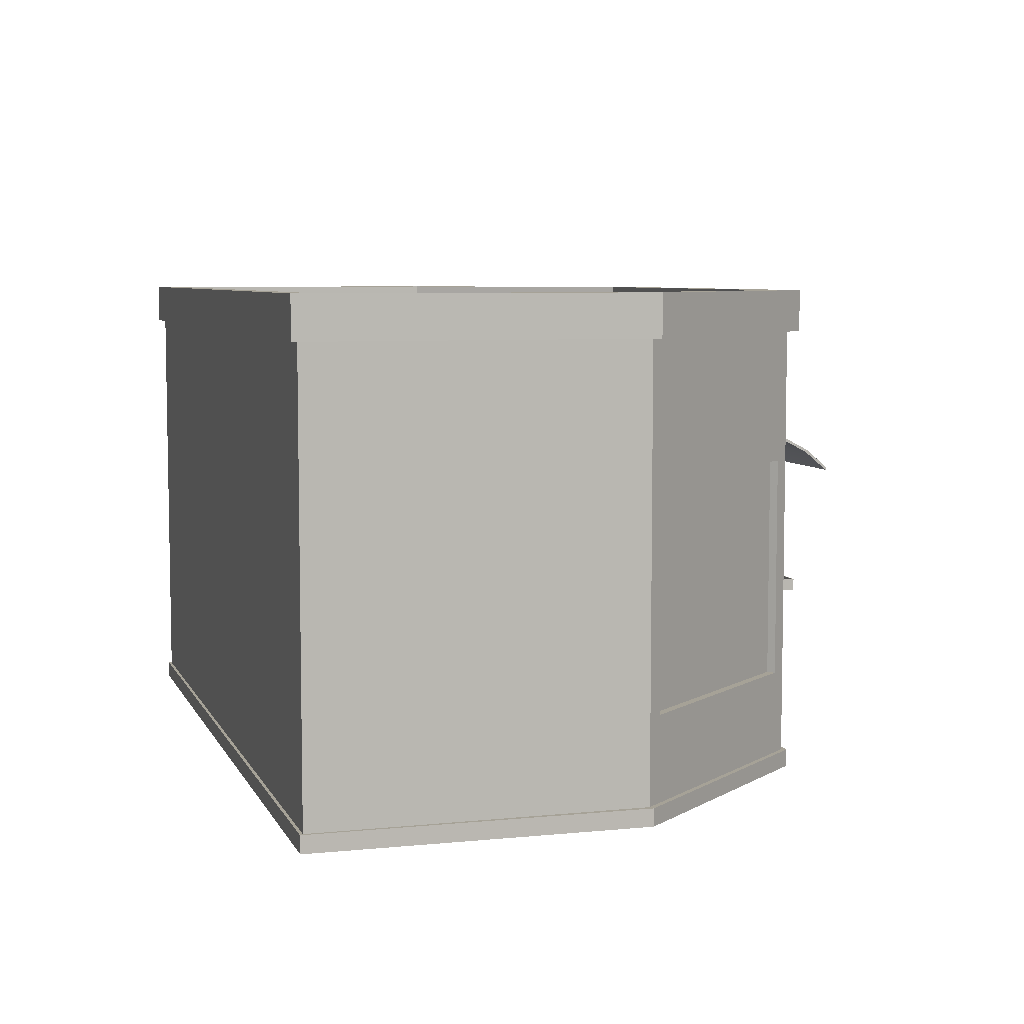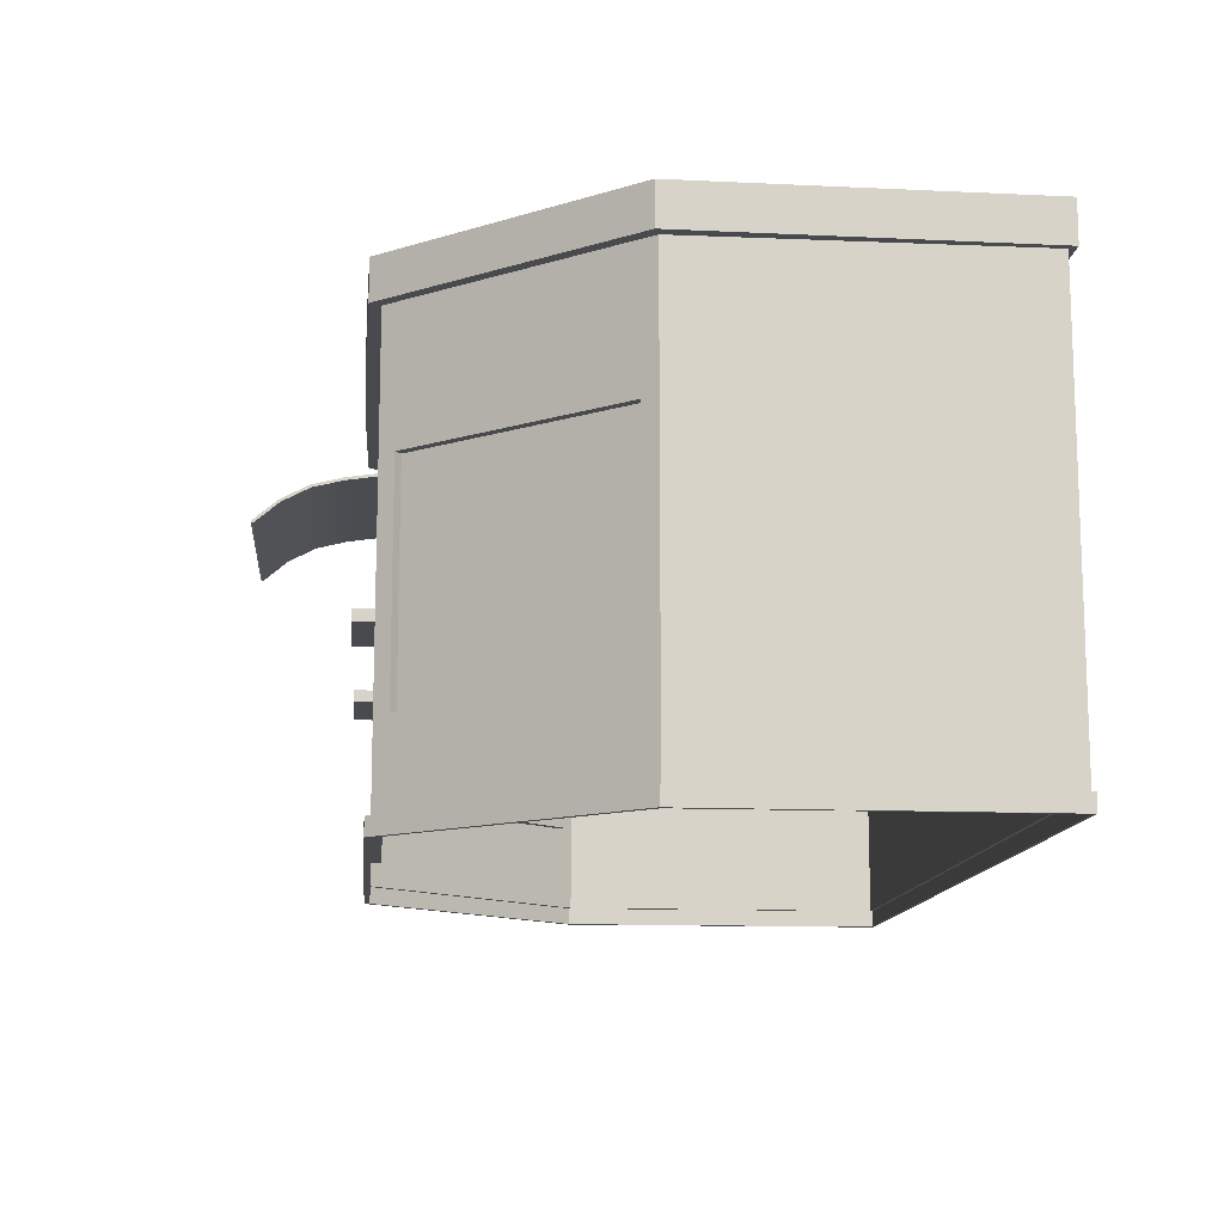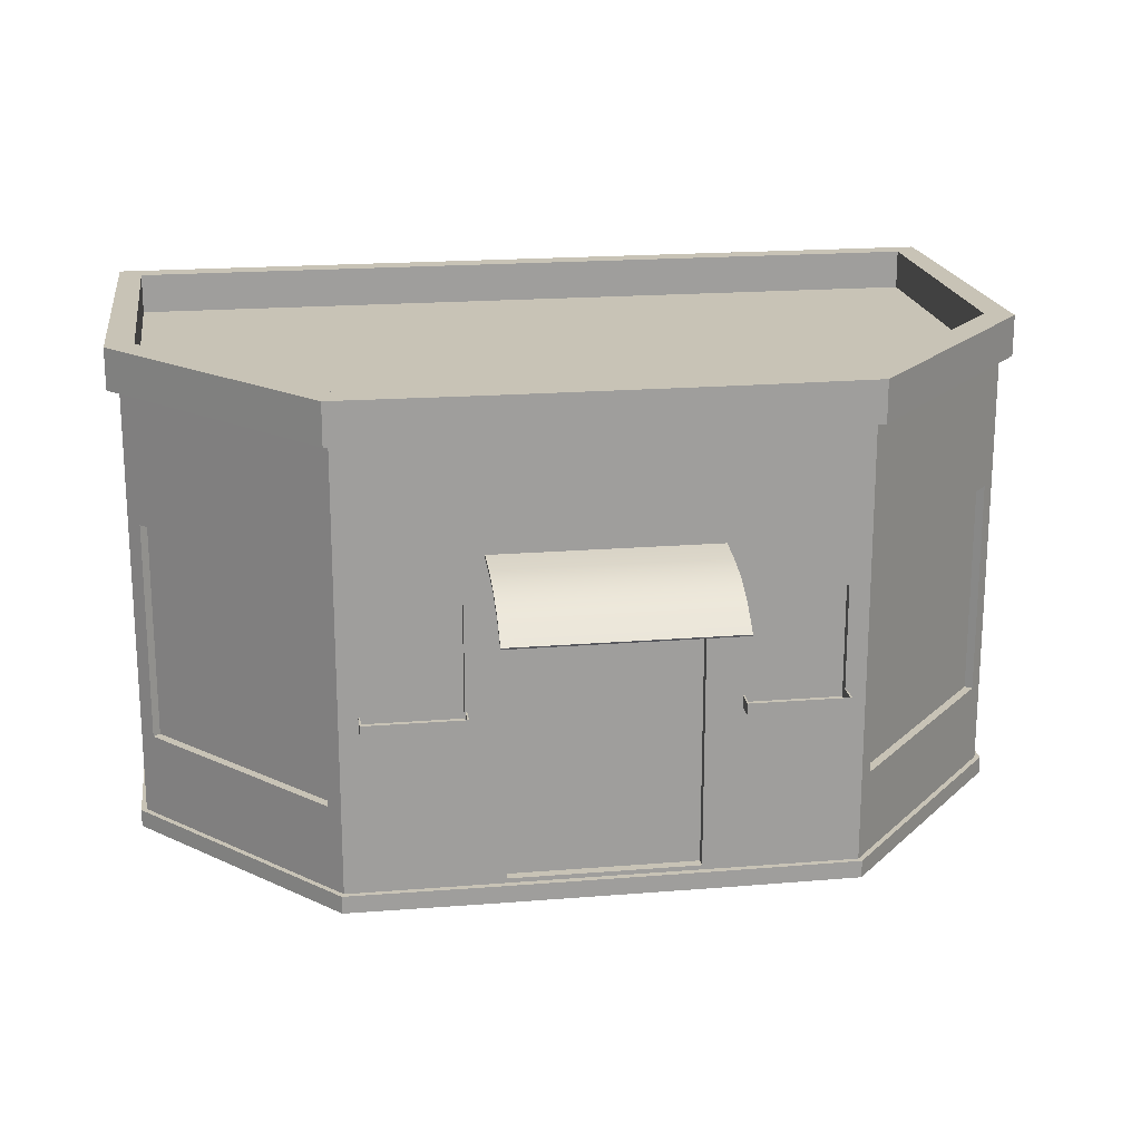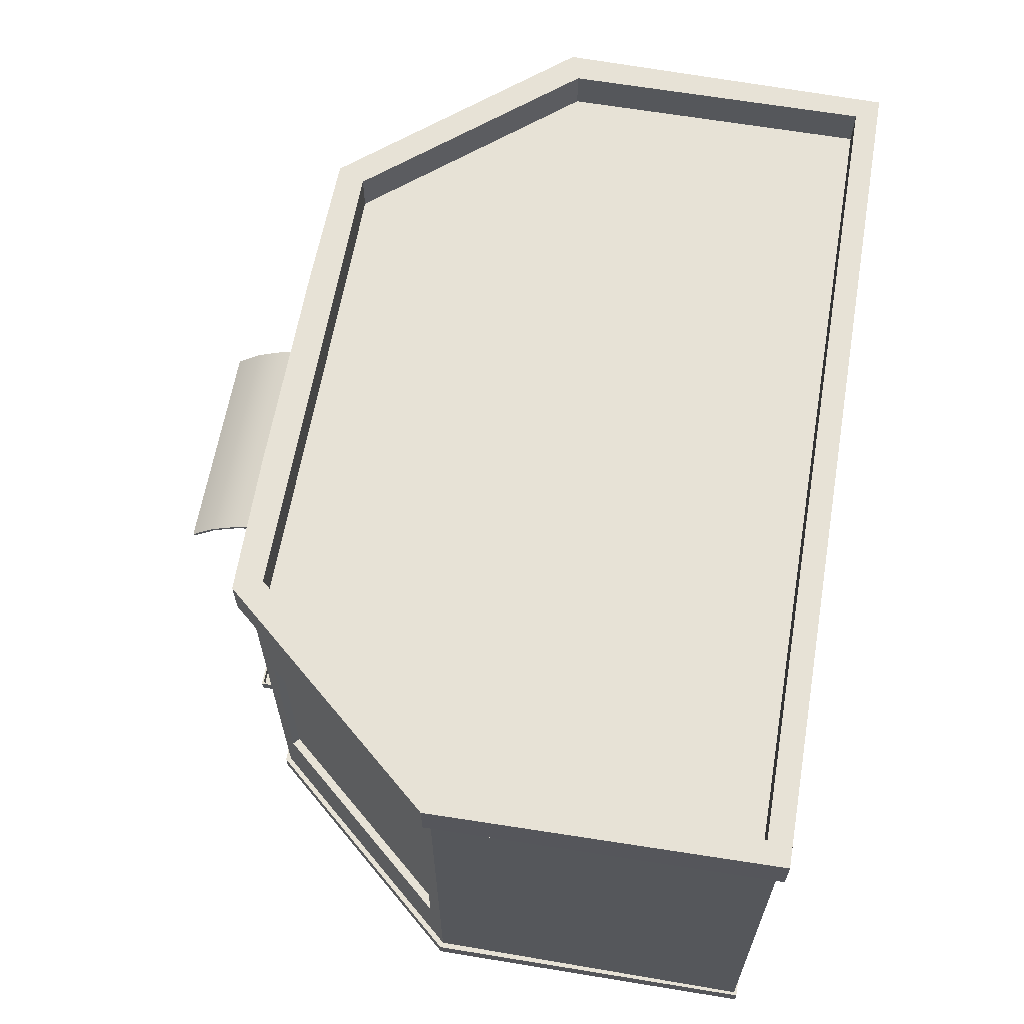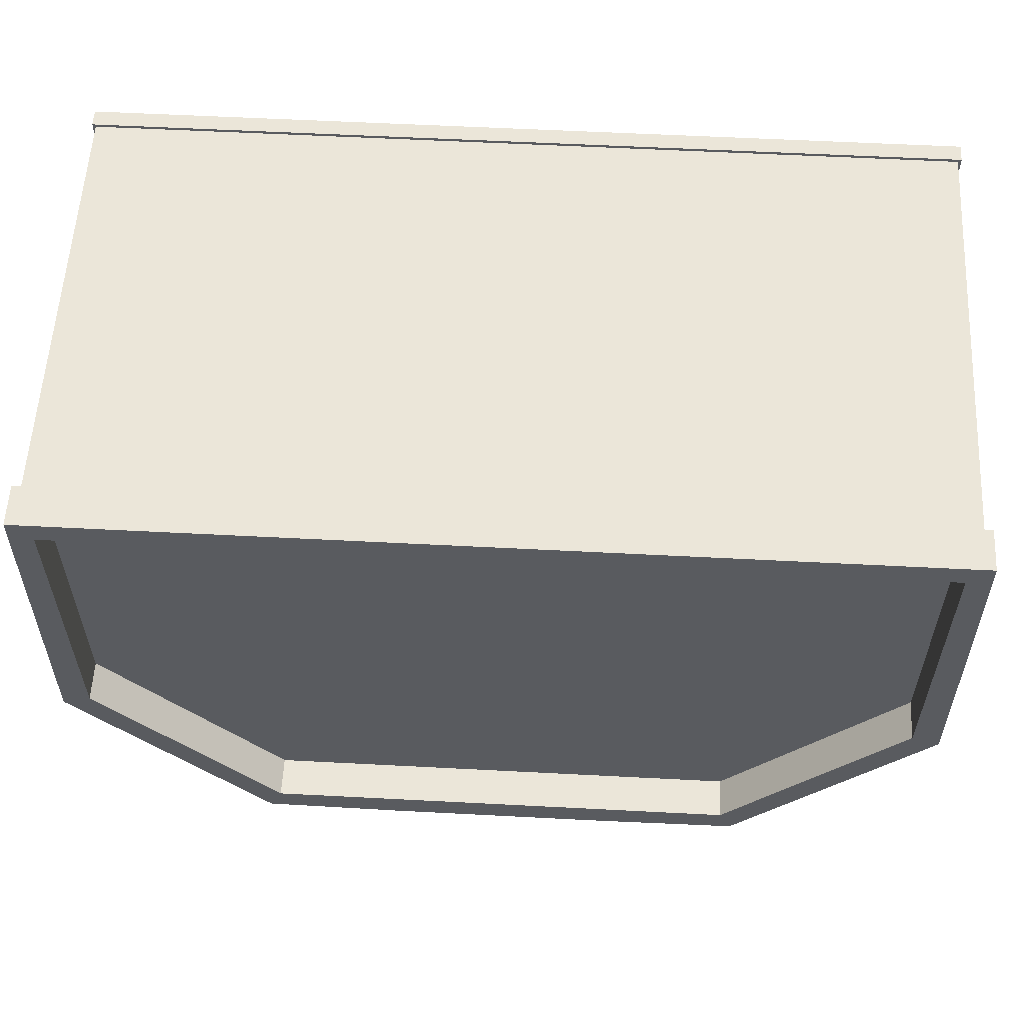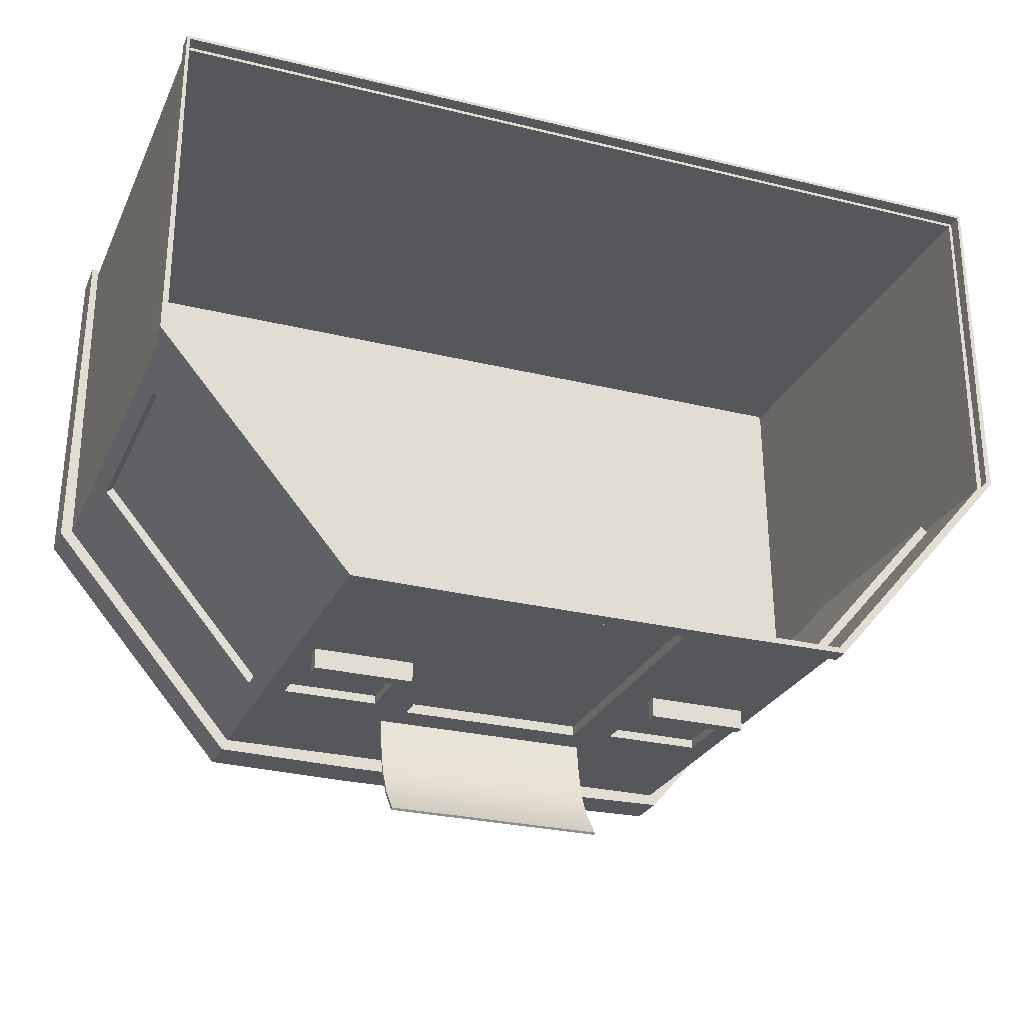
<metadata>
{"format":"obj","ext":"obj","renderer":"f3d","projection":"perspective","resolution":1024,"background":"white","views":[{"elev":6.5,"azim":73.2,"up":"+Y"},{"elev":-12.8,"azim":-95.4,"up":"+Y"},{"elev":19.4,"azim":171.4,"up":"+Y"},{"elev":63.0,"azim":-80.2,"up":"+Y"},{"elev":57.6,"azim":-176.9,"up":"+Z"},{"elev":-26.8,"azim":-20.9,"up":"+Z"}]}
</metadata>
<code>
g default
v -1333 -4.192 1330
v -604.9 -4.192 1330
v -1333 378.5 1330
v -604.9 378.5 1330
v -1333 378.5 1053
v -1177 378.5 871.6
v -1333 -4.192 1053
v -1177 -4.192 871.6
v -761.1 378.5 871.6
v -604.9 378.5 1053
v -604.9 -4.192 1053
v -761.1 -4.192 871.6
v -875.9 378.5 871.6
v -875.9 -4.192 871.6
v -1062 378.5 871.6
v -1062 -4.192 871.6
v -1062 283.4 871.6
v -1177 283.4 871.6
v -1333 283.4 1053
v -1333 283.4 1330
v -604.9 283.4 1330
v -604.9 283.4 1053
v -761.1 283.4 871.6
v -875.9 283.4 871.6
v -761.1 10.49 871.6
v -875.9 10.49 871.6
v -1062 10.49 871.6
v -1177 10.49 871.6
v -1333 10.49 1053
v -1333 10.49 1330
v -604.9 10.49 1330
v -604.9 10.49 1053
v -1319 413.6 1317
v -618.8 413.6 1317
v -618.8 413.6 1059
v -767.5 413.6 885.4
v -875.9 413.6 885.4
v -1062 413.6 885.4
v -1171 413.6 885.4
v -1319 413.6 1059
v -1319 379.7 1317
v -618.8 379.7 1317
v -618.8 379.7 1059
v -767.5 379.7 885.4
v -875.9 379.7 885.4
v -1062 379.7 885.4
v -1171 379.7 885.4
v -1319 379.7 1059
v -1079 247.2 871.6
v -1160 247.2 871.6
v -1079 151 871.6
v -1160 151 871.6
v -858.9 247.2 871.6
v -858.9 151 871.6
v -778.1 247.2 871.6
v -778.1 151 871.6
v -1324 267.5 1042
v -1324 81.56 1042
v -1187 267.5 882.9
v -1187 81.56 882.9
v -614.7 81.56 1042
v -751.3 81.56 882.9
v -751.3 267.5 882.9
v -614.7 267.5 1042
v -1079 247.2 878.8
v -1160 247.2 878.8
v -1079 151 878.8
v -1160 151 878.8
v -1318 267.5 1047
v -1318 81.56 1047
v -1181 267.5 887.6
v -1181 81.56 887.6
v -620.2 81.56 1047
v -756.8 81.56 887.6
v -756.8 267.5 887.6
v -620.2 267.5 1047
v -858.9 247.2 878.8
v -858.9 151 878.8
v -778.1 247.2 878.8
v -778.1 151 878.8
v -875.9 10.49 866.3
v -875.9 -4.192 866.3
v -759.1 10.49 867.2
v -759.1 -4.192 867.2
v -1062 10.49 866.3
v -1062 -4.192 866.3
v -1179 10.49 867.2
v -1179 -4.192 867.2
v -1338 10.49 1052
v -1338 -4.192 1052
v -1336 10.49 1333
v -1336 -4.192 1333
v -602.3 10.49 1333
v -602.3 -4.192 1333
v -600.3 10.49 1052
v -600.3 -4.192 1052
v -1339 378.5 1336
v -599.3 378.5 1336
v -599.3 413.6 1336
v -1339 413.6 1336
v -595 378.5 1050
v -595 413.6 1050
v -756.8 378.5 862.2
v -756.8 413.6 862.2
v -875.9 378.5 860.3
v -875.9 413.6 860.3
v -1062 378.5 860.3
v -1062 413.6 860.3
v -1181 378.5 862.2
v -1181 413.6 862.2
v -1343 378.5 1050
v -1343 413.6 1050
v -1048 256.9 871.6
v -1048 14.3 871.6
v -890.4 256.9 871.6
v -890.4 14.3 871.6
v -1048 256.9 880
v -1048 14.3 880
v -890.4 256.9 880
v -890.4 14.3 880
v -1062 247.3 777.5
v -1062 286.6 872
v -875.9 286.6 872
v -875.9 247.3 777.5
v -875.9 264.6 798.1
v -875.9 276.5 821
v -875.9 282.7 846.1
v -1062 282.7 846.1
v -1062 276.5 821
v -1062 264.6 798.1
v -875.9 280.5 846.5
v -1062 280.5 846.5
v -1062 284.3 872.3
v -875.9 284.3 872.3
v -1062 262.7 799.4
v -1062 245.5 779
v -875.9 262.7 799.4
v -875.9 245.5 779
v -875.9 274.3 821.8
v -1062 274.3 821.8
v -1162 159.5 854.9
v -1078 159.5 854.9
v -1078 149.9 854.9
v -1162 149.9 854.9
v -1078 149.9 871.7
v -1162 149.9 871.7
v -1078 159.5 871.7
v -1162 159.5 871.7
v -1079 159.5 856.2
v -1160 159.5 856.2
v -1079 151 856.2
v -1160 151 856.2
v -1079 150.8 871.7
v -1160 150.8 871.7
v -1079 159.5 871.7
v -1160 159.5 871.7
v -860.5 159.5 854.9
v -776.7 159.5 854.9
v -776.7 149.9 854.9
v -860.5 149.9 854.9
v -776.7 149.9 871.7
v -860.5 149.9 871.7
v -776.7 159.5 871.7
v -860.5 159.5 871.7
v -778.1 159.5 856.2
v -859 159.5 856.2
v -778.1 151 856.2
v -859 151 856.2
v -778.1 150.8 871.7
v -859 150.8 871.7
v -778.1 159.5 871.7
v -859 159.5 871.7
g shop3 group1
f 20 21 4 3
f 41 42 43 44 45 46 47 48
f 17 18 6 15
f 21 22 10 4
f 5 19 20 3
f 5 6 18 19
f 9 10 22 23
f 23 24 13 9
f 24 17 15 13
f 66 65 67 68
f 70 69 71 72
f 20 19 29 30
f 21 20 30 31
f 22 21 31 32
f 73 74 75 76
f 78 77 79 80
f 118 117 119 120
f 82 81 83 84
f 86 85 81 82
f 87 85 86 88
f 90 89 87 88
f 91 89 90 92
f 93 91 92 94
f 95 93 94 96
f 84 83 95 96
f 97 98 99 100
f 98 101 102 99
f 101 103 104 102
f 103 105 106 104
f 105 107 108 106
f 107 109 110 108
f 109 111 112 110
f 111 97 100 112
f 34 33 100 99
f 35 34 99 102
f 36 35 102 104
f 40 39 110 112
f 33 34 42 41
f 34 35 43 42
f 35 36 44 43
f 36 37 45 44
f 37 38 46 45
f 38 39 47 46
f 39 40 48 47
f 40 33 41 48
f 18 17 49 50
f 17 27 51 49
f 27 28 52 51
f 28 18 50 52
f 26 24 53 54
f 24 23 55 53
f 23 25 56 55
f 25 26 54 56
f 29 19 57 58
f 19 18 59 57
f 18 28 60 59
f 28 29 58 60
f 32 25 62 61
f 25 23 63 62
f 23 22 64 63
f 22 32 61 64
f 50 49 65 66
f 49 51 67 65
f 51 52 68 67
f 52 50 66 68
f 58 57 69 70
f 57 59 71 69
f 59 60 72 71
f 60 58 70 72
f 61 62 74 73
f 62 63 75 74
f 63 64 76 75
f 64 61 73 76
f 54 53 77 78
f 53 55 79 77
f 55 56 80 79
f 56 54 78 80
f 26 25 83 81
f 12 14 82 84
f 27 26 81 85
f 14 16 86 82
f 28 27 85 87
f 16 8 88 86
f 29 28 87 89
f 8 7 90 88
f 30 29 89 91
f 7 1 92 90
f 31 30 91 93
f 1 2 94 92
f 32 31 93 95
f 2 11 96 94
f 25 32 95 83
f 11 12 84 96
f 3 4 98 97
f 4 10 101 98
f 10 9 103 101
f 9 13 105 103
f 36 104 106 37
f 13 15 107 105
f 37 106 108 38
f 15 6 109 107
f 38 108 110 39
f 6 5 111 109
f 5 3 97 111
f 40 112 100 33
f 27 17 113 114
f 17 24 115 113
f 24 26 116 115
f 26 27 114 116
f 114 113 117 118
f 113 115 119 117
f 115 116 120 119
f 116 114 118 120
f 131 134 133 132
f 136 138 137 135
f 131 132 140 139
f 139 140 135 137
f 127 128 122 123
f 121 130 125 124
f 127 126 129 128
f 126 125 130 129
f 128 132 133 122
f 122 133 134 123
f 123 134 131 127
f 121 136 135 130
f 125 137 138 124
f 124 138 136 121
f 127 131 139 126
f 129 140 132 128
f 126 139 137 125
f 130 135 140 129
f 150 152 151 149
f 152 154 153 151
f 153 155 149 151
f 152 150 156 154
f 141 142 143 144
f 144 143 145 146
f 145 143 142 147
f 144 146 148 141
f 141 150 149 142
f 145 153 154 146
f 142 149 155 147
f 147 155 153 145
f 146 154 156 148
f 148 156 150 141
f 166 168 167 165
f 168 170 169 167
f 169 171 165 167
f 168 166 172 170
f 157 158 159 160
f 160 159 161 162
f 161 159 158 163
f 160 162 164 157
f 157 166 165 158
f 161 169 170 162
f 158 165 171 163
f 163 171 169 161
f 162 170 172 164
f 164 172 166 157

</code>
